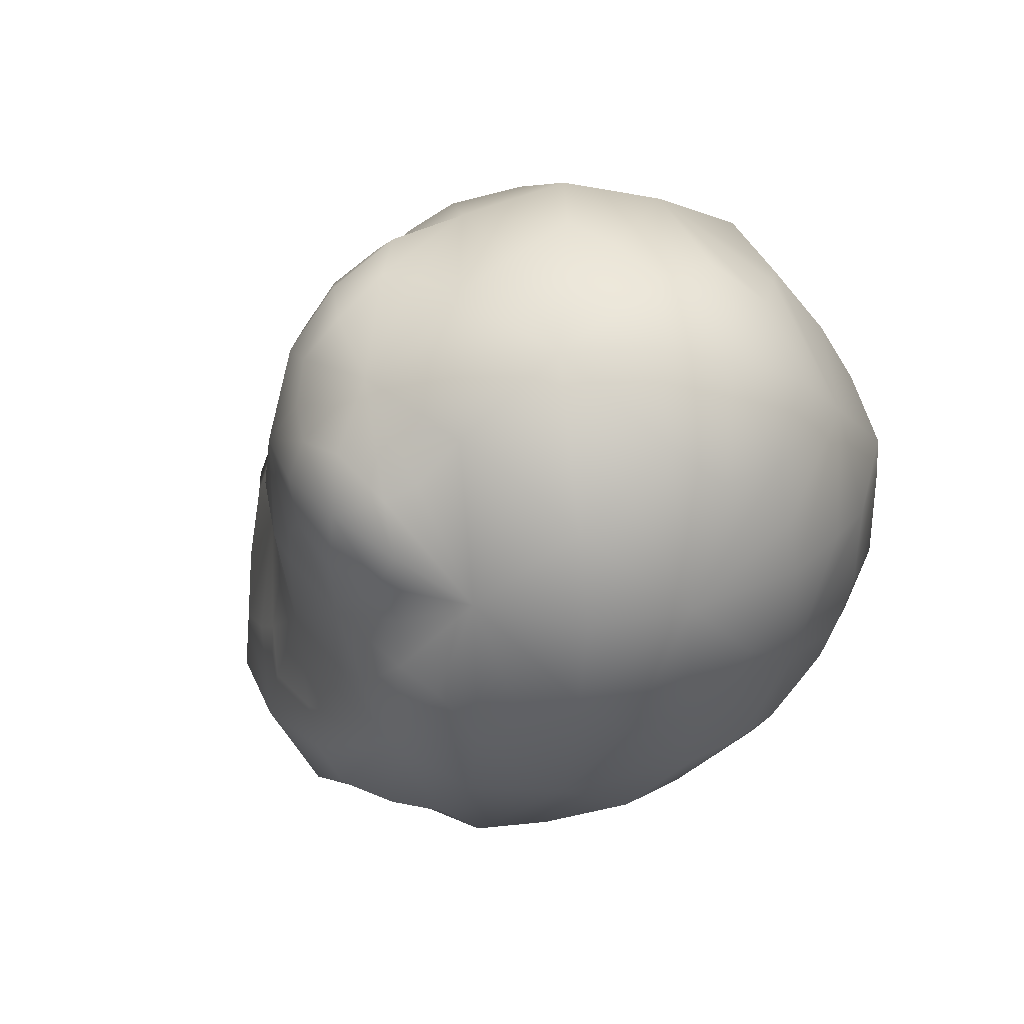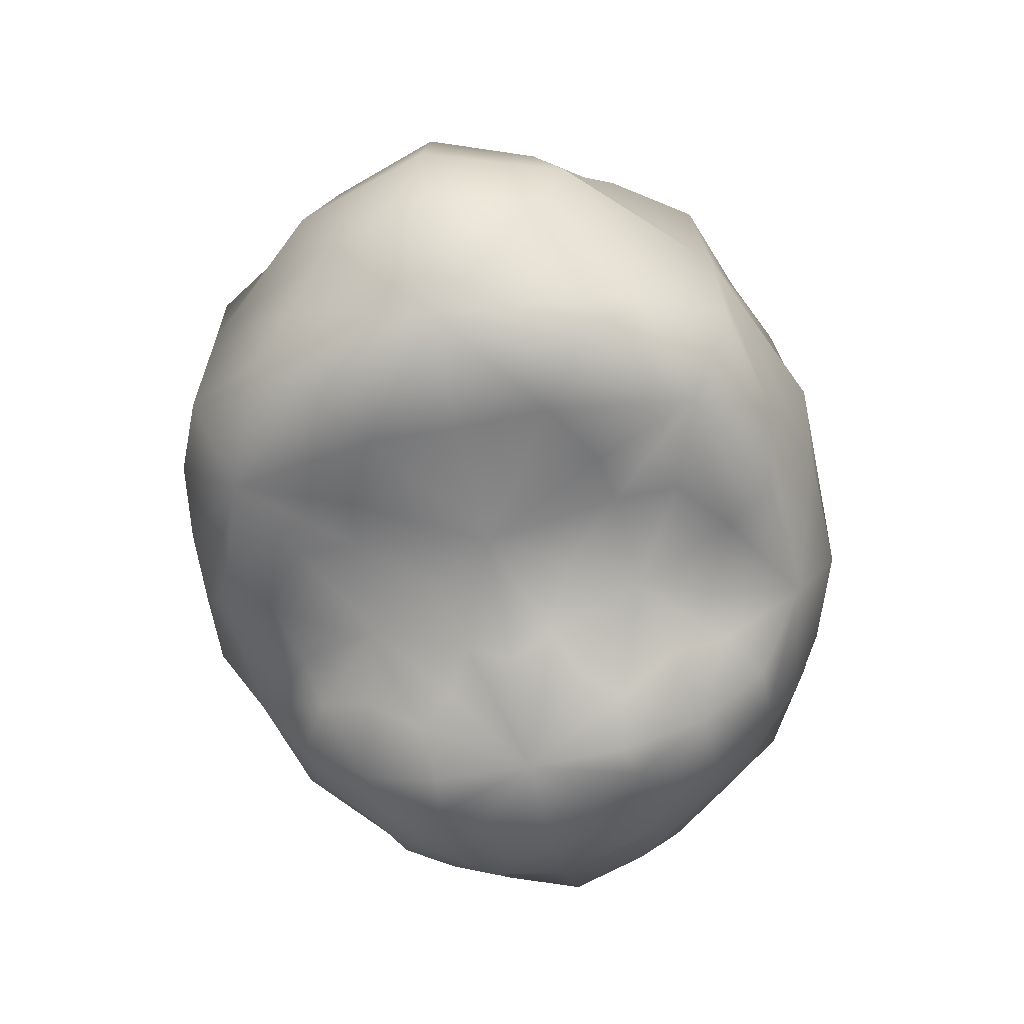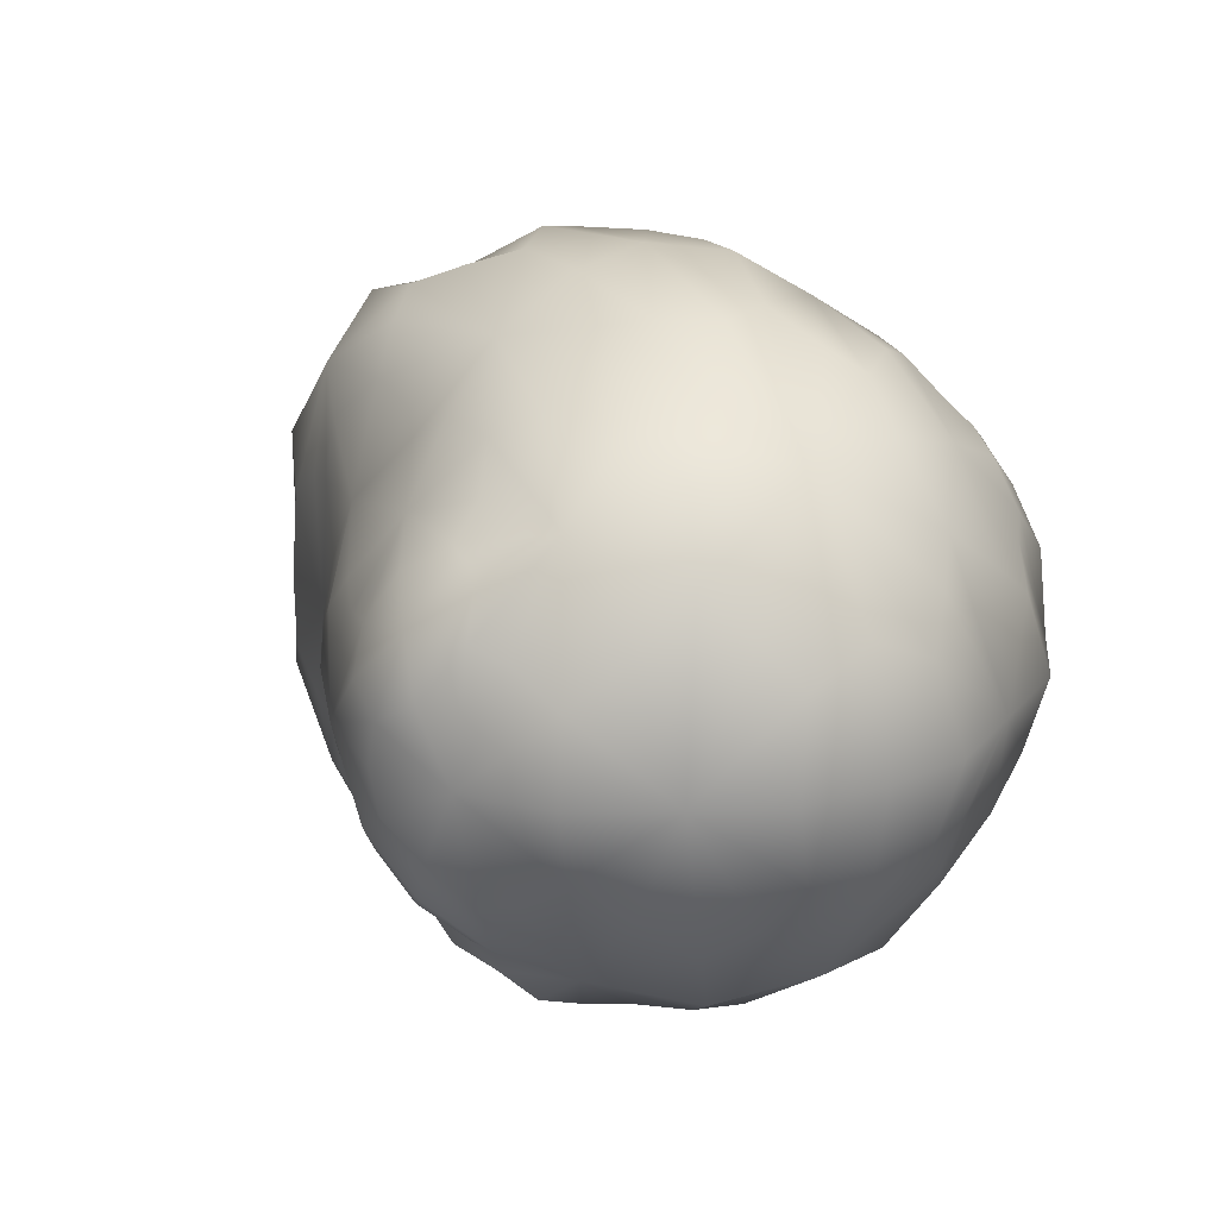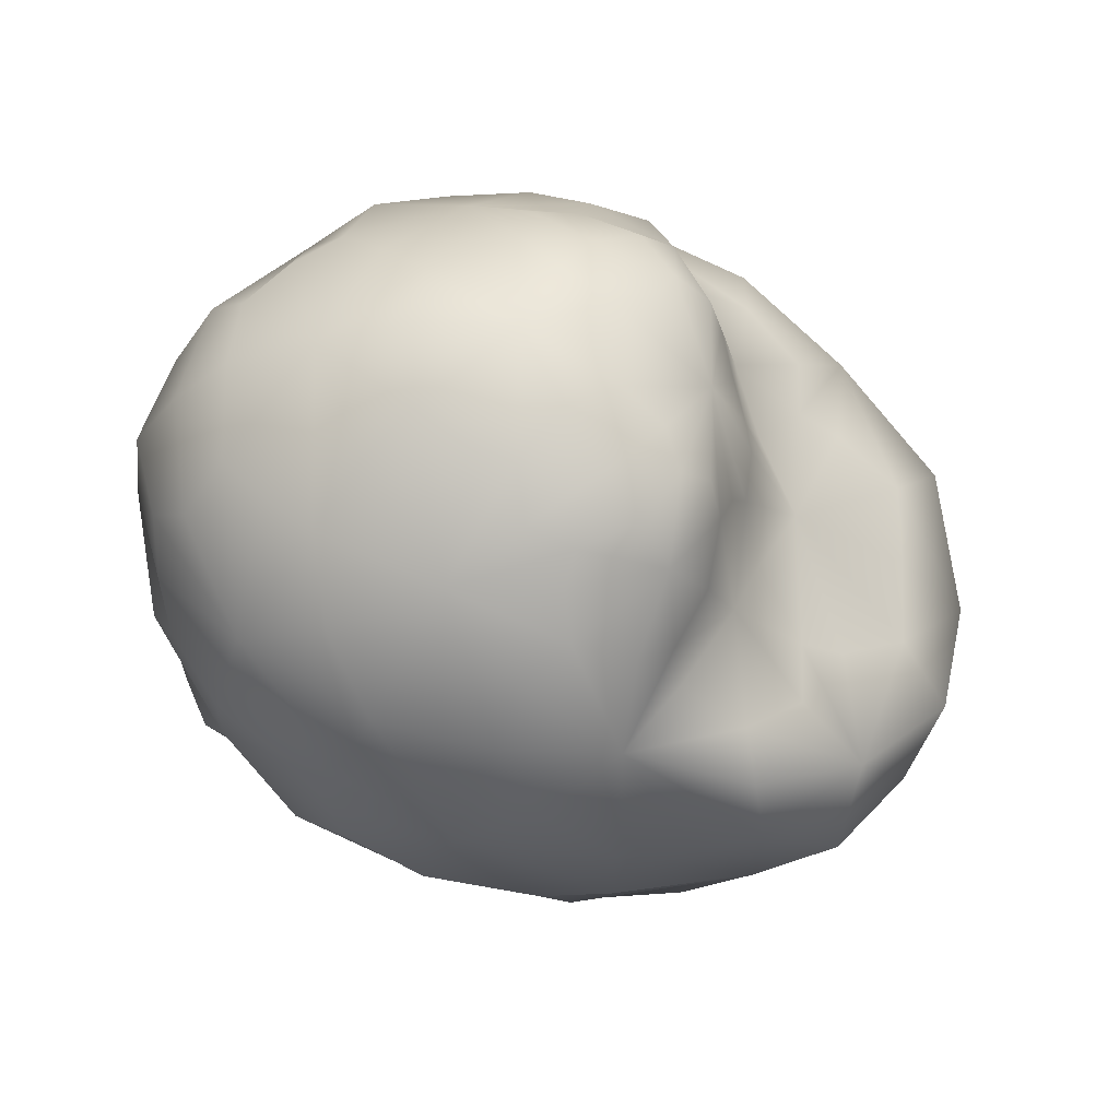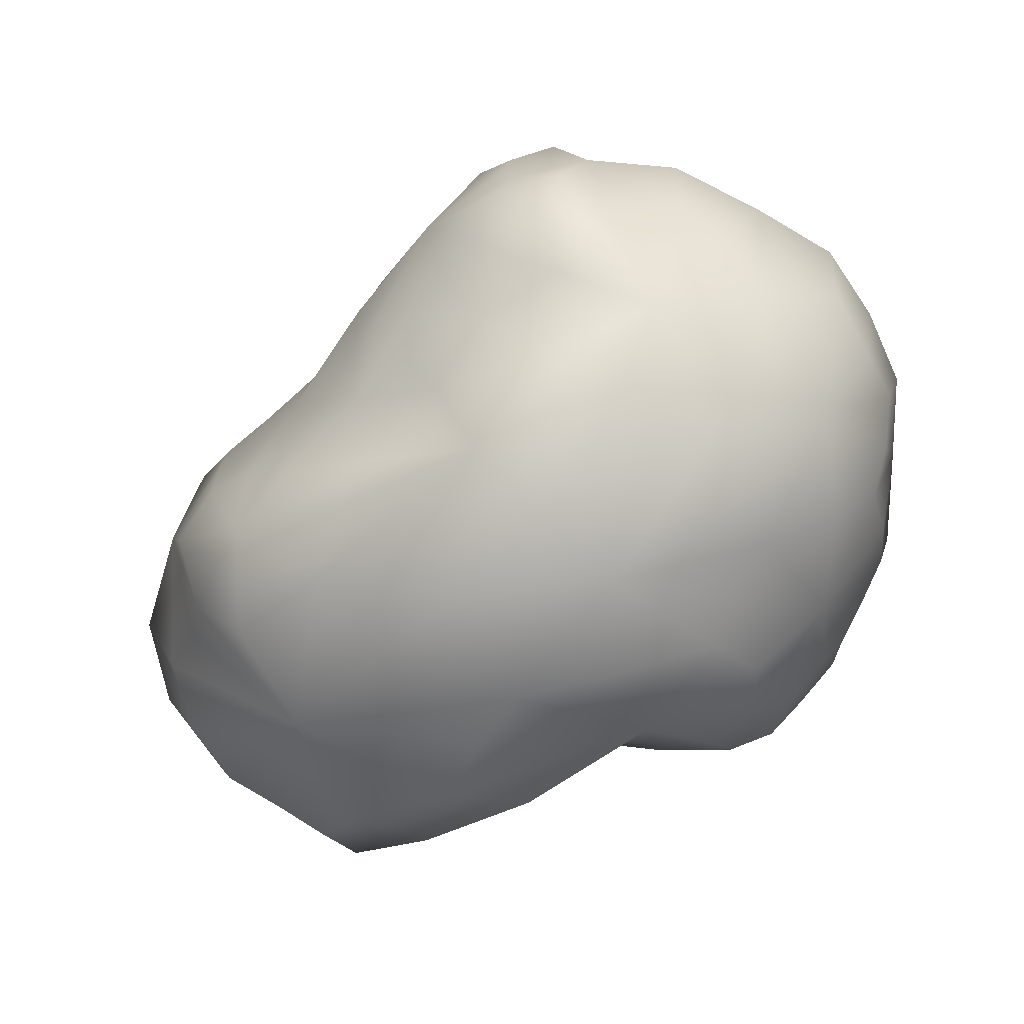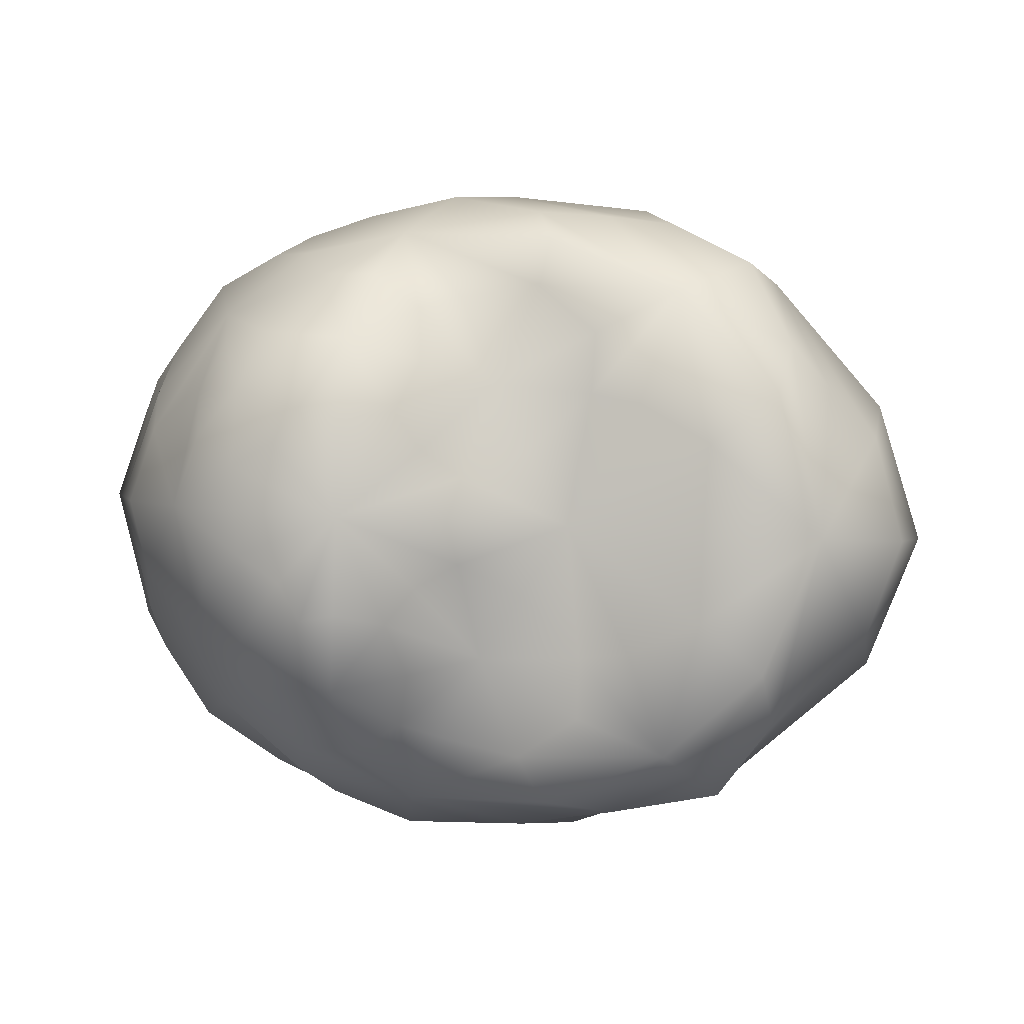
<metadata>
{"format":"obj","ext":"obj","renderer":"f3d","projection":"perspective","resolution":1024,"background":"white","views":[{"elev":-18.1,"azim":-118.7,"up":"+Z"},{"elev":-55.2,"azim":104.8,"up":"+Y"},{"elev":24.6,"azim":-120.9,"up":"+Z"},{"elev":-29.0,"azim":-37.6,"up":"+Z"},{"elev":-68.3,"azim":-150.6,"up":"+Z"},{"elev":1.5,"azim":16.1,"up":"+Z"}]}
</metadata>
<code>
o Sphere
v -0.58 -0.5159 -0.1601
v -0.5703 -0.3238 -0.5194
v -0.4377 -0.5384 -0.3733
v -0.7859 0.2671 -0.15
v -0.7324 -0.006124 -0.5243
v -0.874 -0.006124 -0.1457
v -0.5615 0.5016 -0.161
v -0.2523 0.5382 -0.1762
v -0.4701 0.5131 -0.3717
v -0.2581 -0.5823 -0.1759
v -0.7878 -0.2793 -0.1499
v -0.5713 0.3059 -0.5194
v -0.293 -0.5122 -0.4754
v -0.3156 -0.006124 -0.7482
v -0.218 -0.3037 -0.6805
v -0.2932 0.4241 -0.4754
v -0.2151 0.2836 -0.6754
v -0.0628 -0.3976 -0.4223
v 0.3065 -0.01195 -0.6564
v 0.2485 -0.3498 -0.5871
v -0.0261 0.3814 -0.4178
v 0.2489 0.3111 -0.528
v 0.0897 -0.3892 -0.193
v 0.5178 -0.347 -0.2143
v 0.1232 0.3712 -0.1914
v 0.4587 0.2623 -0.2078
v 0.6414 -0.01496 -0.2222
v 0.3842 -0.009076 0.2364
v 0.2711 -0.3376 0.2059
v 0.2918 0.2678 0.1601
v -0.03958 -0.3976 0.05012
v 0.002079 0.3696 0.04558
v -0.1465 0.1981 0.3206
v -0.227 -0.3085 0.3206
v -0.2672 -0.5122 0.1257
v -0.08946 -0.09329 0.4017
v -0.2587 0.409 0.1253
v -0.5522 -0.3426 0.1787
v -0.4527 -0.5384 0.03983
v -0.65 -0.01416 0.2422
v -0.4498 0.5121 0.03969
v -0.5461 0.3172 0.1784
v -0.611 -0.4359 -0.342
v -0.512 -0.5426 -0.2843
v -0.8393 -0.006124 -0.3443
v -0.4237 0.5605 -0.1678
v -0.5212 0.5283 -0.2838
v -0.3592 -0.5884 -0.2877
v -0.7937 -0.1634 -0.3689
v -0.5995 0.4237 -0.3426
v -0.3652 -0.5426 -0.4307
v -0.534 -0.006124 -0.6825
v -0.2857 -0.4254 -0.5903
v -0.3891 0.478 -0.4295
v -0.174 -0.4623 -0.4494
v 0.03584 -0.1667 -0.7264
v 0.02837 -0.3301 -0.6754
v -0.1229 0.3434 -0.5616
v 0.03132 0.3043 -0.6354
v 0.4849 -0.2153 -0.471
v 0.0512 0.3796 -0.3107
v 0.3066 0.3386 -0.2003
v 0.5488 -0.01202 -0.449
v 0.5716 -0.01202 0.01383
v 0.2135 -0.3762 0.01471
v 0.2334 0.3251 -0.002007
v 0.01847 -0.3852 -0.06469
v 0.06344 0.3763 -0.06897
v -0.1077 -0.3588 0.2009
v -0.1476 -0.4623 0.08798
v -0.1331 0.05139 0.3938
v -0.2105 0.3133 0.2374
v -0.4007 -0.4359 0.1854
v -0.3636 -0.5426 0.08933
v -0.4261 0.1016 0.3293
v 0.1925 -0.3762 -0.4119
v -0.3965 0.362 0.1852
v -0.3716 -0.5884 -0.05362
v -0.4352 -0.5884 -0.1672
v -0.7062 -0.4226 -0.1539
v 0.6328 -0.1938 -0.2212
v 0.4681 0.1531 0.0447
v -0.5075 0.4297 0.1236
v -0.6696 0.1512 -0.5597
v 0.4075 0.2834 0.007171
v 0.3685 -0.1994 0.2627
v 0.3595 0.15 0.2425
v -0.5357 0.4304 -0.4495
v 0.1273 0.09979 0.3391
v 0.1638 0.3188 0.1186
v 0.1104 0.2349 0.2756
v -0.1683 -0.2035 0.3915
v -0.5962 -0.4359 0.02413
v -0.524 -0.5426 -0.04201
v -0.1454 -0.3588 -0.5657
v -0.4575 -0.1683 0.3309
v 0.03584 0.1526 -0.7212
v 0.3098 0.1805 -0.6282
v -0.6302 -0.1817 0.2414
v 0.3153 -0.2129 -0.6686
v -0.5093 0.5283 -0.04274
v -0.5815 0.4237 0.02341
v -0.5137 -0.4493 -0.4506
v -0.7937 0.1512 -0.3689
v -0.8622 0.1329 -0.1462
v -0.6915 0.4103 -0.1546
v -0.6261 0.1636 0.2412
v -0.3811 0.5539 -0.2866
v -0.7179 -0.3159 -0.3497
v -0.716 0.3036 -0.3498
v -0.2639 -0.5778 -0.3407
v -0.4577 -0.1634 -0.6726
v -0.428 -0.3159 -0.6341
v -0.4354 0.3733 -0.5215
v -0.428 0.297 -0.6341
v -0.1482 -0.4975 -0.2981
v -0.000226 -0.006124 -0.7624
v 0.1018 -0.3698 -0.5246
v -0.1515 0.4029 -0.4505
v -0.7722 -0.1634 0.06863
v -0.09429 -0.4869 -0.184
v 0.424 -0.3787 -0.4408
v 0.2124 0.3498 -0.3727
v 0.3849 0.308 -0.3985
v 0.5907 0.1367 -0.2189
v 0.5102 -0.2153 0.04447
v 0.4467 -0.3787 0.02079
v -0.6696 -0.1634 -0.5597
v -0.1368 -0.4975 -0.06516
v -0.1114 0.4683 -0.06641
v -0.05374 0.2947 0.1962
v -0.2449 -0.4254 0.2391
v 0.1503 -0.05207 0.3725
v -0.1209 0.3916 0.08667
v -0.4105 -0.3159 0.2874
v -0.5095 -0.4493 0.1237
v -0.3834 -0.04882 0.3689
v -0.3697 0.5532 -0.05371
v -0.6968 0.3036 0.04201
v 0.1273 0.3493 -0.4857
v -0.6987 -0.3159 0.0421
v -0.4323 -0.4359 -0.5217
v 0.4428 0.1564 -0.4634
v -0.8622 -0.1452 -0.1462
v 0.1343 -0.3698 0.1358
v -0.2641 0.5003 -0.3407
v 0.04597 -0.3349 0.3007
v 0.122 -0.225 0.3469
v -0.4577 0.1512 -0.6726
v -0.1228 0.469 -0.2993
v -0.2686 -0.1634 -0.7479
v -0.0659 0.4658 -0.1854
v -0.2686 0.1512 -0.7479
v 0.3262 -0.3974 -0.2046
v -0.2827 0.3635 -0.5904
v -0.3791 0.2516 0.2858
v -0.7722 0.1512 0.06863
v -0.3636 0.4725 0.08933
v -0.82 -0.006124 0.04858
v -0.2479 0.4948 -0.01134
v -0.2509 -0.5778 -0.0112
v 0.006225 -0.3852 -0.3137
v -0.551 -0.4743 -0.3644
v -0.8386 0.09875 -0.2959
v -0.4414 0.5552 -0.2412
v -0.4345 -0.5792 -0.2415
v -0.7346 -0.2159 -0.4296
v -0.6728 0.3853 -0.2841
v -0.3238 -0.5792 -0.352
v -0.3947 -0.2159 -0.6897
v -0.3896 0.3473 -0.5849
v -0.4404 -0.4743 -0.4748
v -0.5523 0.09875 -0.6486
v -0.3418 0.5172 -0.3511
v -0.1937 -0.5186 -0.3583
v 0.129 -0.2346 -0.7033
v 0.008595 0.3366 -0.5664
v -0.2026 -0.4137 -0.5398
v -0.07039 0.09875 -0.752
v -0.1767 0.4606 -0.3592
v -0.08379 -0.458 -0.2587
v 0.4229 -0.2713 -0.5359
v 0.3051 0.3394 -0.3247
v 0.1053 -0.3718 -0.4196
v 0.5328 0.1016 -0.3907
v -0.04987 0.442 -0.2604
v 0.4549 -0.2713 0.1155
v 0.3199 0.3209 -0.06454
v 0.1274 -0.3718 0.03089
v 0.55 0.1016 -0.04161
v -0.04259 0.442 -0.1123
v -0.07651 -0.458 -0.1106
v 0.07231 0.2843 0.2036
v -0.1672 -0.4137 0.1807
v 0.05129 0.03726 0.3757
v -0.1592 0.4565 -0.001533
v -0.1761 -0.5186 -0.0007
v 0.006552 -0.2623 0.3545
v -0.4282 -0.4743 0.1403
v -0.3256 0.03726 0.3678
v -0.3243 0.5131 0.006582
v -0.3243 -0.5792 0.006582
v -0.506 -0.2159 0.2952
v -0.3251 0.3095 0.2429
v -0.5492 -0.4743 0.04124
v -0.824 0.09875 0.000391
v -0.4342 0.5552 -0.09302
v -0.4452 -0.5792 -0.09248
v -0.7074 -0.2159 0.1233
v -0.6602 0.3853 -0.02756
v -0.6839 -0.3975 -0.2836
v -0.7346 0.2036 -0.4296
v -0.8386 -0.111 -0.2959
v -0.558 0.4621 -0.364
v -0.5523 -0.111 -0.6486
v -0.4584 0.4241 -0.4739
v -0.3896 -0.3975 -0.5849
v -0.3947 0.2036 -0.6897
v -0.07039 -0.111 -0.752
v -0.1857 0.3675 -0.5406
v -0.008365 -0.3556 -0.5958
v 0.129 0.2116 -0.673
v 0.5646 -0.1477 -0.3924
v 0.1392 0.3568 -0.391
v 0.3198 -0.3923 -0.3558
v 0.3911 0.2144 -0.5039
v 0.5817 -0.1477 -0.04335
v 0.1614 0.3382 0.01733
v 0.3347 -0.3923 -0.05355
v 0.4232 0.1958 0.1053
v -0.1265 0.3296 0.1787
v 0.03161 -0.3556 0.2175
v 0.2026 0.1593 0.2979
v 0.2226 -0.1575 0.3369
v -0.3489 -0.3975 0.244
v -0.4822 0.1699 0.2941
v -0.3493 -0.1388 0.3689
v -0.4282 0.42 0.1403
v -0.6713 -0.3975 -0.02701
v -0.7074 0.2036 0.1233
v -0.824 -0.111 0.000391
v -0.5381 0.4621 0.04069
f 1 43 163 44
f 2 103 163 43
f 3 44 163 103
f 4 104 164 105
f 5 45 164 104
f 6 105 164 45
f 7 46 165 47
f 8 108 165 46
f 9 47 165 108
f 10 79 166 48
f 1 44 166 79
f 3 48 166 44
f 11 49 167 109
f 5 128 167 49
f 2 109 167 128
f 7 50 168 106
f 12 110 168 50
f 4 106 168 110
f 10 48 169 111
f 3 51 169 48
f 13 111 169 51
f 2 112 170 113
f 14 151 170 112
f 15 113 170 151
f 12 114 171 115
f 16 155 171 114
f 17 115 171 155
f 2 142 172 103
f 13 51 172 142
f 3 103 172 51
f 12 149 173 84
f 14 52 173 149
f 5 84 173 52
f 9 108 174 54
f 8 146 174 108
f 16 54 174 146
f 10 111 175 116
f 13 55 175 111
f 18 116 175 55
f 15 56 176 57
f 19 100 176 56
f 20 57 176 100
f 17 58 177 59
f 21 140 177 58
f 22 59 177 140
f 15 95 178 53
f 18 55 178 95
f 13 53 178 55
f 17 97 179 153
f 19 117 179 97
f 14 153 179 117
f 16 146 180 119
f 8 150 180 146
f 21 119 180 150
f 10 116 181 121
f 18 162 181 116
f 23 121 181 162
f 19 60 182 100
f 24 122 182 60
f 20 100 182 122
f 22 123 183 124
f 25 62 183 123
f 26 124 183 62
f 20 76 184 118
f 23 162 184 76
f 18 118 184 162
f 19 143 185 63
f 26 125 185 143
f 27 63 185 125
f 21 150 186 61
f 8 152 186 150
f 25 61 186 152
f 24 126 187 127
f 28 86 187 126
f 29 127 187 86
f 25 66 188 62
f 30 85 188 66
f 26 62 188 85
f 23 65 189 67
f 29 145 189 65
f 31 67 189 145
f 26 82 190 125
f 28 64 190 82
f 27 125 190 64
f 25 152 191 68
f 8 130 191 152
f 32 68 191 130
f 10 121 192 129
f 23 67 192 121
f 31 129 192 67
f 32 131 193 90
f 33 91 193 131
f 30 90 193 91
f 31 69 194 70
f 34 132 194 69
f 35 70 194 132
f 28 89 195 133
f 33 71 195 89
f 36 133 195 71
f 32 130 196 134
f 8 160 196 130
f 37 134 196 160
f 10 129 197 161
f 31 70 197 129
f 35 161 197 70
f 29 148 198 147
f 36 92 198 148
f 34 147 198 92
f 35 73 199 74
f 38 136 199 73
f 39 74 199 136
f 33 75 200 71
f 40 137 200 75
f 36 71 200 137
f 37 160 201 158
f 8 138 201 160
f 41 158 201 138
f 10 161 202 78
f 35 74 202 161
f 39 78 202 74
f 34 96 203 135
f 40 99 203 96
f 38 135 203 99
f 37 77 204 72
f 42 156 204 77
f 33 72 204 156
f 38 93 205 136
f 1 94 205 93
f 39 136 205 94
f 40 157 206 159
f 4 105 206 157
f 6 159 206 105
f 41 138 207 101
f 8 46 207 138
f 7 101 207 46
f 10 78 208 79
f 39 94 208 78
f 1 79 208 94
f 40 120 209 99
f 11 141 209 120
f 38 99 209 141
f 42 102 210 139
f 7 106 210 102
f 4 139 210 106
f 1 80 211 43
f 11 109 211 80
f 2 43 211 109
f 4 110 212 104
f 12 84 212 110
f 5 104 212 84
f 11 144 213 49
f 6 45 213 144
f 5 49 213 45
f 7 47 214 50
f 9 88 214 47
f 12 50 214 88
f 2 128 215 112
f 5 52 215 128
f 14 112 215 52
f 12 88 216 114
f 9 54 216 88
f 16 114 216 54
f 2 113 217 142
f 15 53 217 113
f 13 142 217 53
f 12 115 218 149
f 17 153 218 115
f 14 149 218 153
f 15 151 219 56
f 14 117 219 151
f 19 56 219 117
f 17 155 220 58
f 16 119 220 155
f 21 58 220 119
f 15 57 221 95
f 20 118 221 57
f 18 95 221 118
f 17 59 222 97
f 22 98 222 59
f 19 97 222 98
f 19 63 223 60
f 27 81 223 63
f 24 60 223 81
f 22 140 224 123
f 21 61 224 140
f 25 123 224 61
f 20 122 225 76
f 24 154 225 122
f 23 76 225 154
f 19 98 226 143
f 22 124 226 98
f 26 143 226 124
f 24 81 227 126
f 27 64 227 81
f 28 126 227 64
f 25 68 228 66
f 32 90 228 68
f 30 66 228 90
f 23 154 229 65
f 24 127 229 154
f 29 65 229 127
f 26 85 230 82
f 30 87 230 85
f 28 82 230 87
f 32 134 231 131
f 37 72 231 134
f 33 131 231 72
f 31 145 232 69
f 29 147 232 145
f 34 69 232 147
f 28 87 233 89
f 30 91 233 87
f 33 89 233 91
f 29 86 234 148
f 28 133 234 86
f 36 148 234 133
f 35 132 235 73
f 34 135 235 132
f 38 73 235 135
f 33 156 236 75
f 42 107 236 156
f 40 75 236 107
f 34 92 237 96
f 36 137 237 92
f 40 96 237 137
f 37 158 238 77
f 41 83 238 158
f 42 77 238 83
f 38 141 239 93
f 11 80 239 141
f 1 93 239 80
f 40 107 240 157
f 42 139 240 107
f 4 157 240 139
f 40 159 241 120
f 6 144 241 159
f 11 120 241 144
f 42 83 242 102
f 41 101 242 83
f 7 102 242 101

</code>
